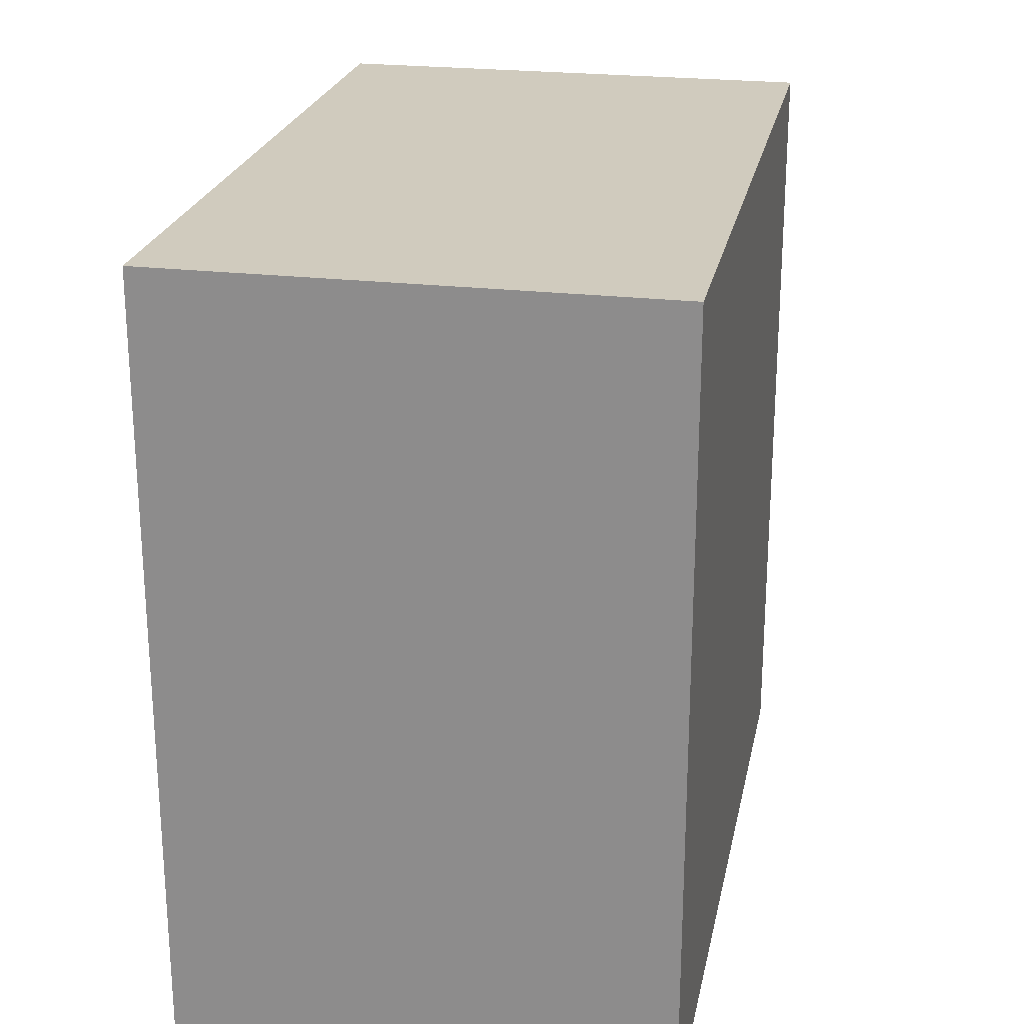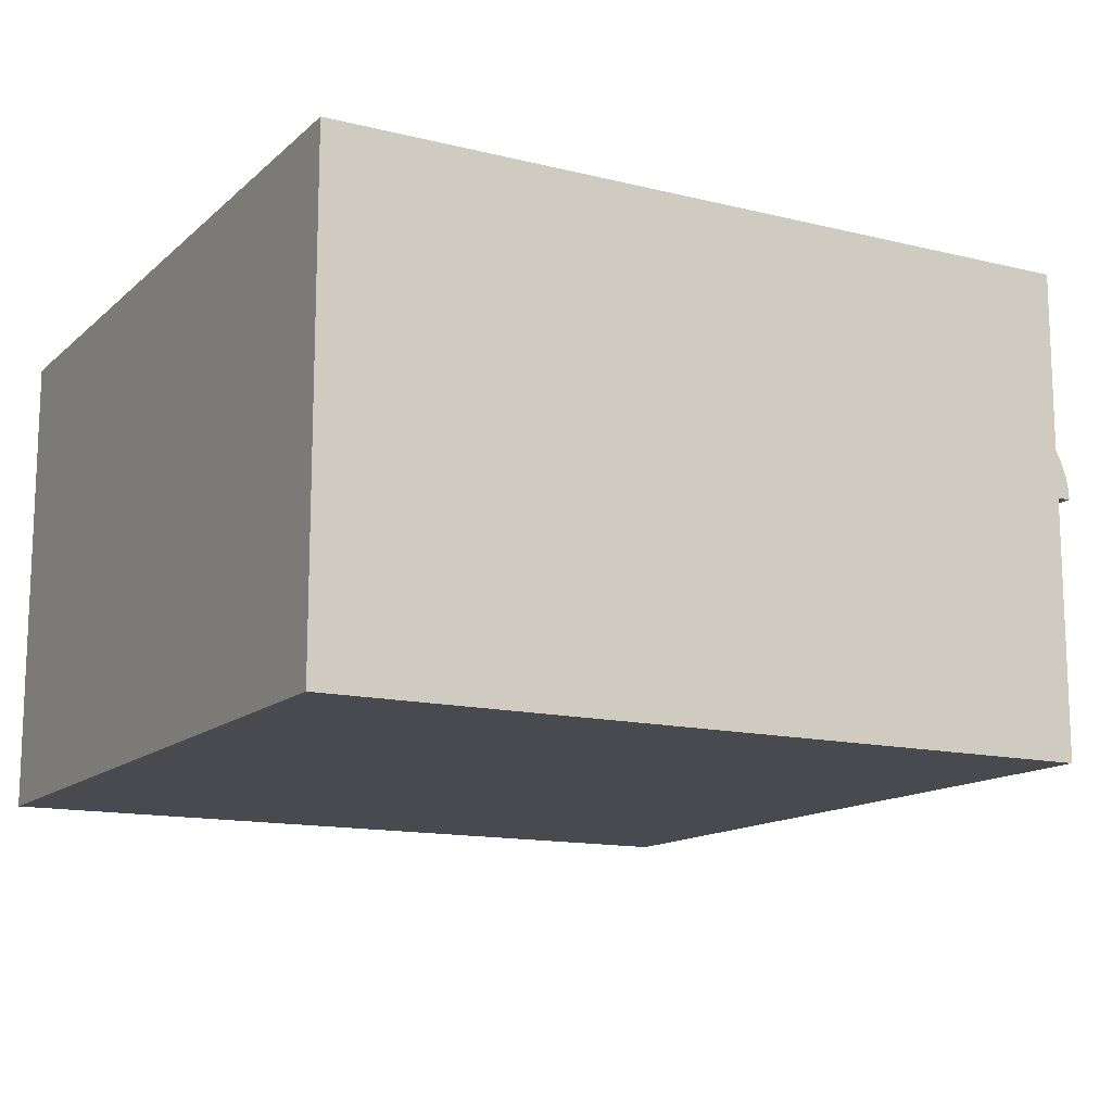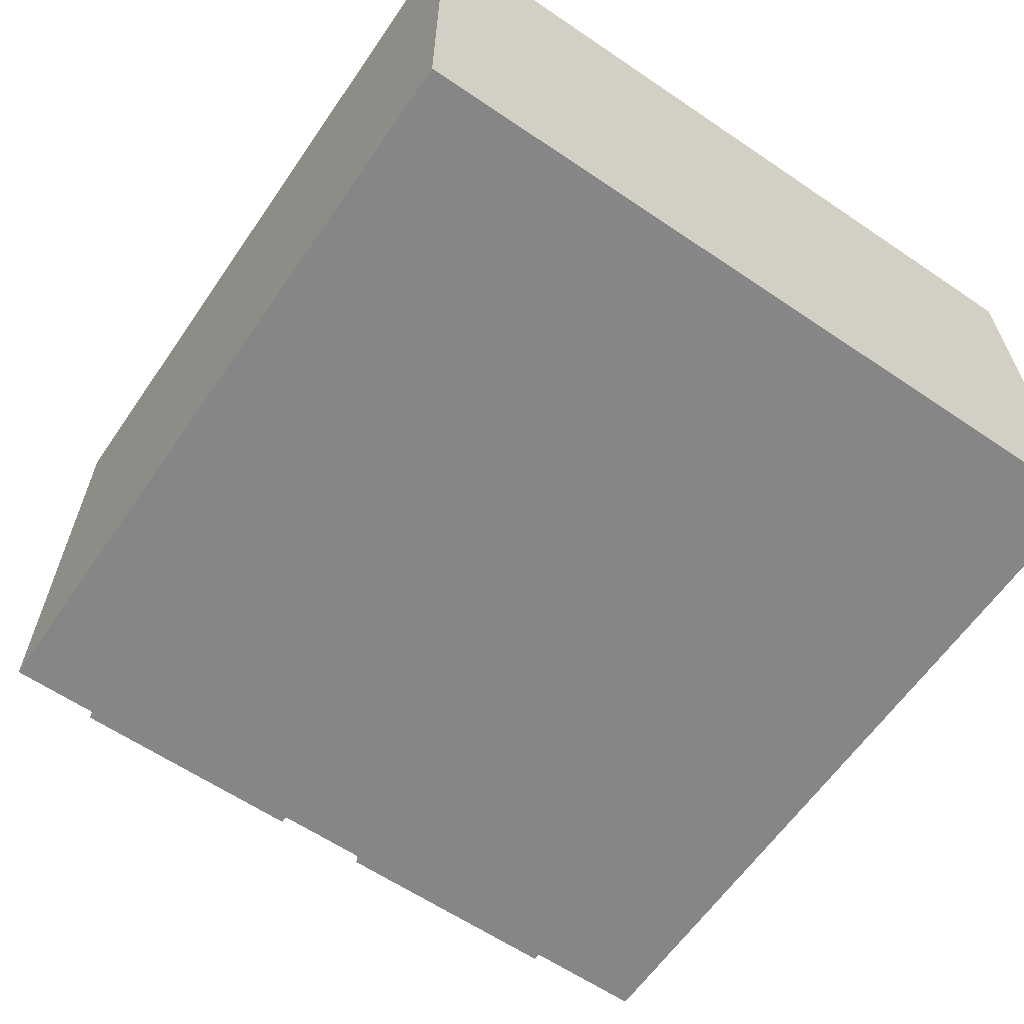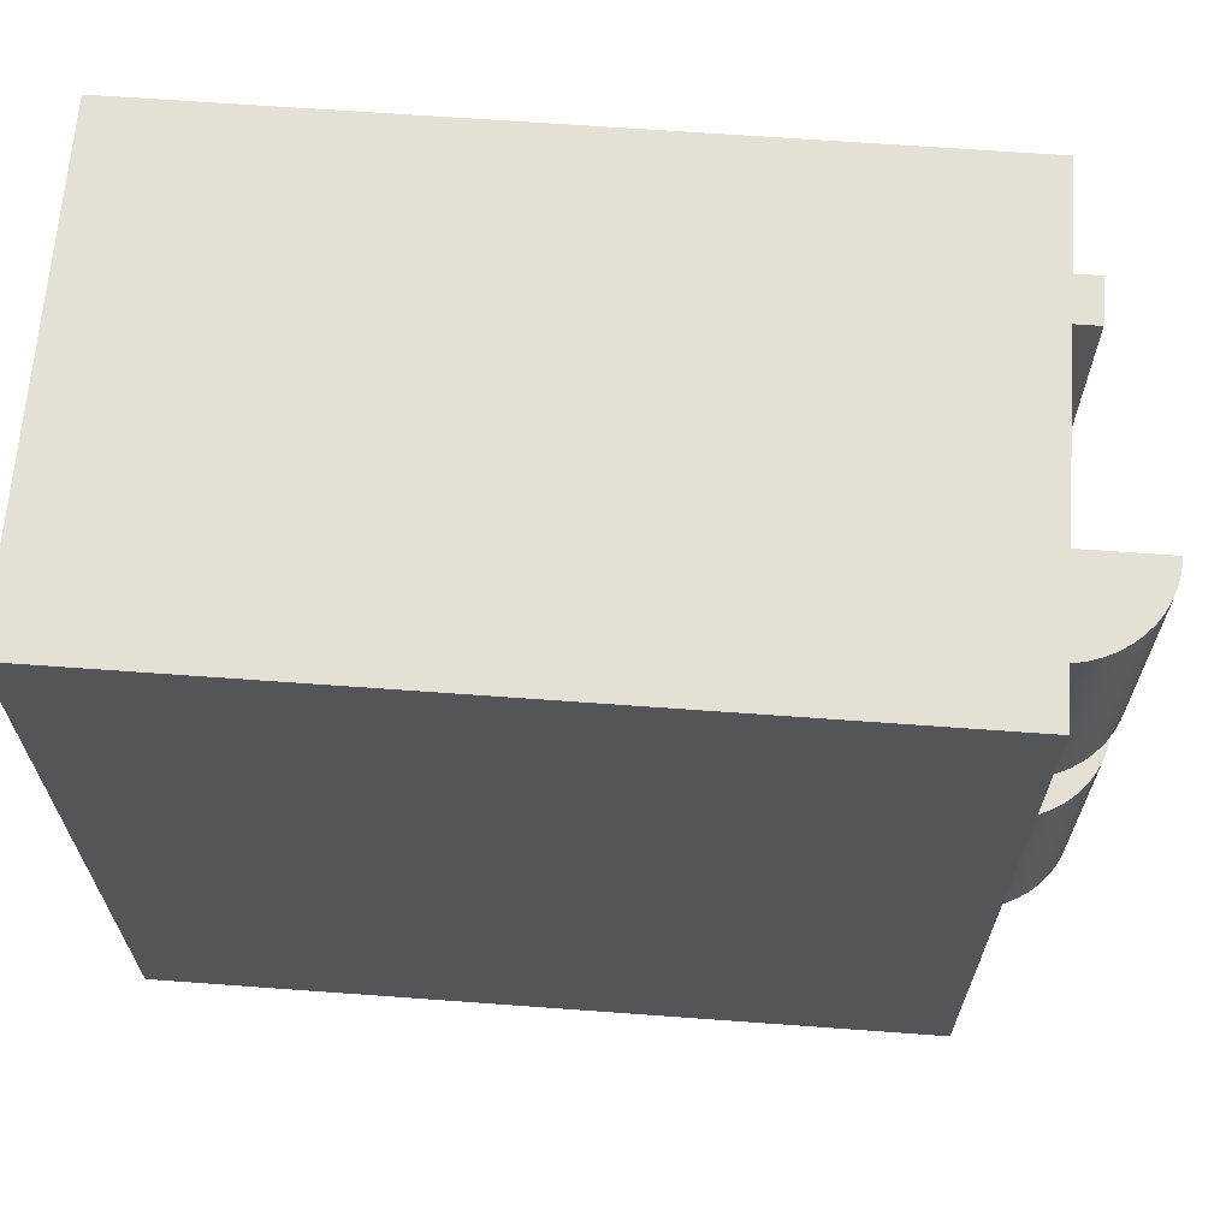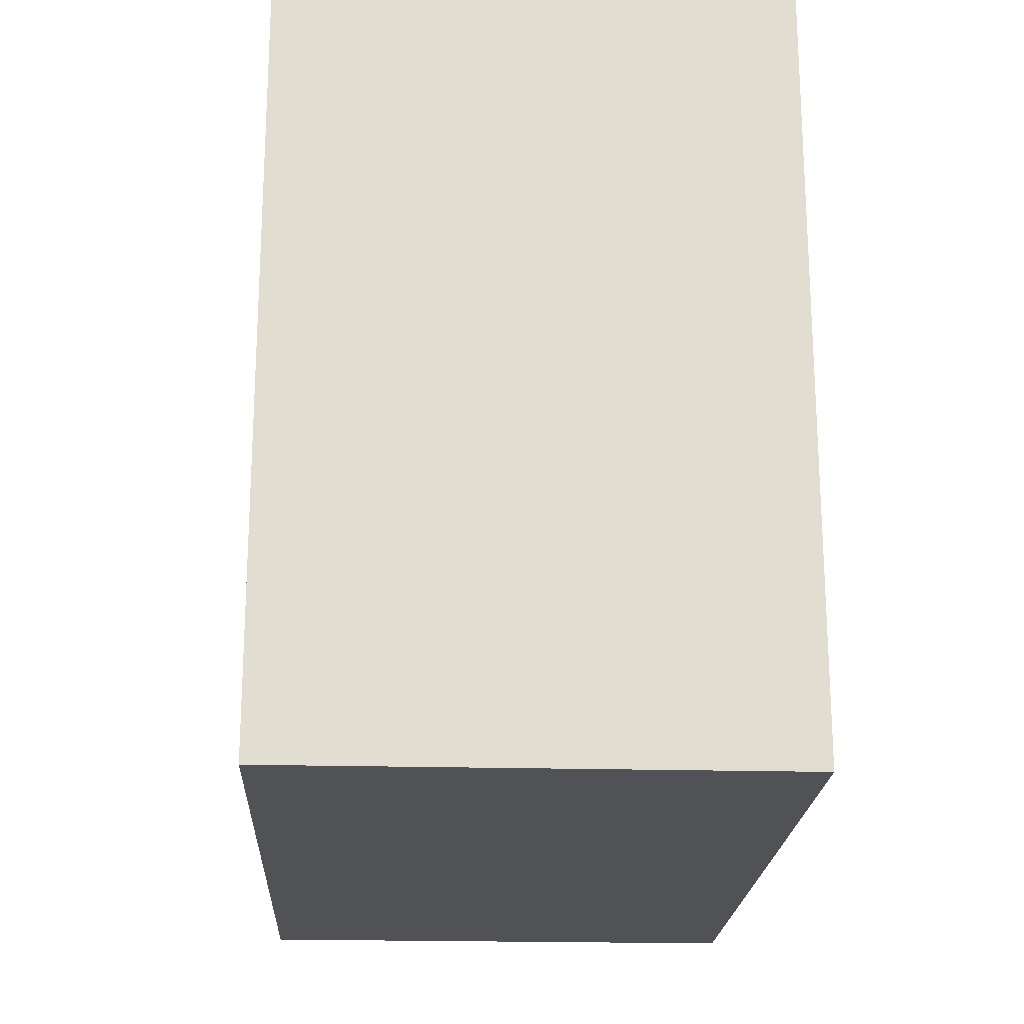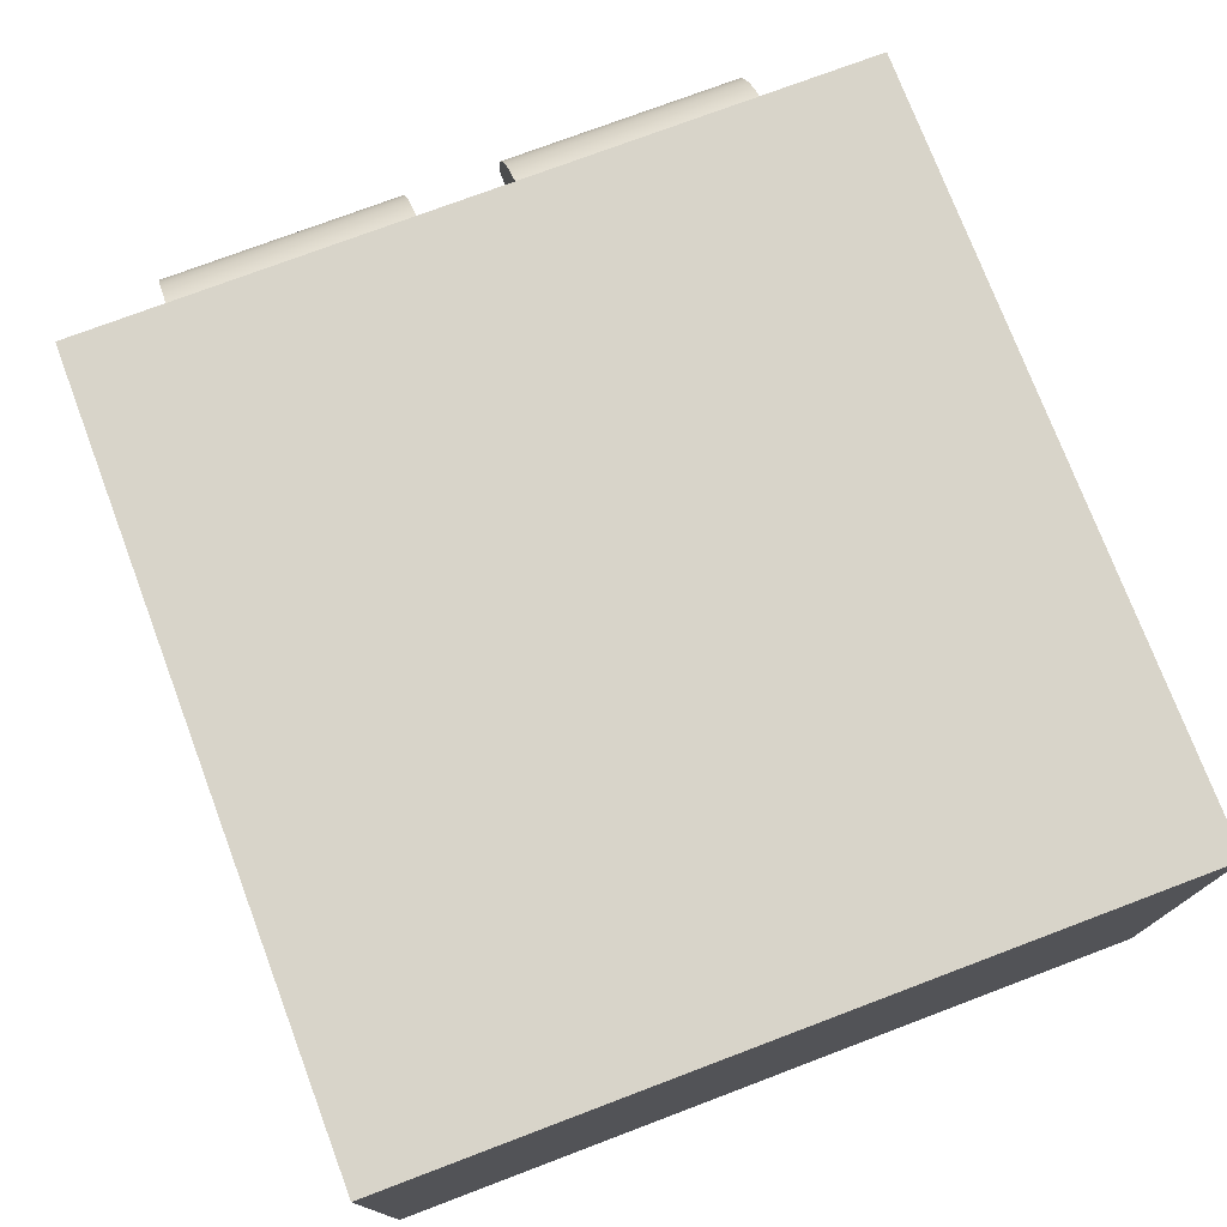
<metadata>
{"format":"obj","ext":"obj","renderer":"f3d","projection":"perspective","resolution":1024,"background":"white","views":[{"elev":23.4,"azim":101.3,"up":"+Z"},{"elev":-13.6,"azim":151.1,"up":"+Y"},{"elev":-62.0,"azim":55.5,"up":"+Y"},{"elev":65.8,"azim":-175.8,"up":"+Z"},{"elev":-20.7,"azim":87.2,"up":"+Z"},{"elev":75.3,"azim":69.3,"up":"+Y"}]}
</metadata>
<code>
g Mesh1 Group1 Model
v 0.1 0.5 -0.875
v 0.1 0.12 -0.875
v 0.1 0.12 -0.5625
v 0.1 0.5 -0.5625
f 1 2 3 4
v 0 0.5 -0.875
v 0 0.4444 -0.875
v 0 0.375 -0.875
v 0 0.12 -0.875
f 5 6 7 8 2 1
v 0 0.625 -1
f 5 9 6
v 0 0.5 -0.5625
f 10 9 5
v 0 0.5 -0.4375
f 11 9 10
v 0 0.5 -0.125
f 12 9 11
v 0 0.625 -0
f 12 13 9
v 0 0 -0
f 13 12 14
v 0 0.06 -0.125
f 15 14 12
v 0 0 -1
f 14 15 16
v 0 0.06 -0.4375
f 16 15 17
v -0.05 0.06 -0.125
v -0.05 0.06 -0.4375
f 17 15 18 19
v 0 0.12 -0.125
v -0.05 0.12 -0.125
f 15 20 21 18
v 0 0.375 -0.125
f 15 22 20
v 0 0.4444 -0.125
f 15 23 22
f 15 12 23
v 0.1 0.5 -0.125
v 0.1 0.12 -0.125
f 24 25 20 22 23 12
v 0.1 0.5 -0.4375
v 0.1 0.12 -0.4375
f 24 26 27 25
f 12 11 26 24
v 0 0.4444 -0.4375
f 28 11 12 23
f 11 10 28
v 0 0.375 -0.4375
f 28 10 29
v 0 0.4444 -0.5625
f 29 10 30
f 6 5 10 30
v -0.1283 0.375 -0.875
v -0.1272 0.3913 -0.875
v -0.1239 0.4074 -0.875
v -0.1185 0.4228 -0.875
v -0.1111 0.4375 -0.875
v -0.1017 0.4511 -0.875
v -0.09069 0.4634 -0.875
v -0.07807 0.4742 -0.875
v -0.06413 0.4833 -0.875
v -0.04908 0.4905 -0.875
v -0.03319 0.4957 -0.875
v -0.01674 0.4989 -0.875
f 6 7 31 32 33 34 35 36 37 38 39 40 41 42 5
f 6 9 7
f 7 9 8
v 0 0.06 -0.875
f 8 9 43
f 16 43 9
v 0 0.06 -0.5625
f 16 44 43
f 16 17 44
f 44 17 29
v 0 0.12 -0.4375
f 29 17 45
v -0.05 0.12 -0.4375
f 45 17 19 46
f 46 19 18 21
f 25 27 45 46 21 20
f 11 28 29 45 27 26
v -0.1283 0.375 -0.4375
v -0.1272 0.3913 -0.4375
v -0.1239 0.4074 -0.4375
v -0.1185 0.4228 -0.4375
v -0.1111 0.4375 -0.4375
v -0.1017 0.4511 -0.4375
v -0.09069 0.4634 -0.4375
v -0.07807 0.4742 -0.4375
v -0.06413 0.4833 -0.4375
v -0.04908 0.4905 -0.4375
v -0.03319 0.4957 -0.4375
v -0.01674 0.4989 -0.4375
f 28 29 47 48 49 50 51 52 53 54 55 56 57 58 11
f 29 28 23 22
v -0.01674 0.4989 -0.125
v -0.03319 0.4957 -0.125
v -0.04908 0.4905 -0.125
v -0.06413 0.4833 -0.125
v -0.07807 0.4742 -0.125
v -0.09069 0.4634 -0.125
v -0.1017 0.4511 -0.125
v -0.1111 0.4375 -0.125
v -0.1185 0.4228 -0.125
v -0.1239 0.4074 -0.125
v -0.1272 0.3913 -0.125
v -0.1283 0.375 -0.125
f 22 23 12 59 60 61 62 63 64 65 66 67 68 69 70
f 11 58 59 12
f 58 57 60 59
f 57 56 61 60
f 56 55 62 61
f 55 54 63 62
f 54 53 64 63
f 53 52 65 64
f 52 51 66 65
f 51 50 67 66
f 50 49 68 67
f 49 48 69 68
f 48 47 70 69
f 47 29 22 70
v 0 0.375 -0.5625
f 44 29 71
f 71 29 30
f 7 6 30 71
v 0 0.12 -0.5625
f 4 3 72 71 30 10
v -0.05 0.12 -0.875
v -0.05 0.12 -0.5625
f 3 2 8 73 74 72
v -0.05 0.06 -0.875
f 8 43 75 73
v -0.05 0.06 -0.5625
f 43 44 76 75
f 44 72 74 76
f 44 71 72
f 73 75 76 74
v -0.01674 0.4989 -0.5625
v -0.03319 0.4957 -0.5625
v -0.04908 0.4905 -0.5625
v -0.06413 0.4833 -0.5625
v -0.07807 0.4742 -0.5625
v -0.09069 0.4634 -0.5625
v -0.1017 0.4511 -0.5625
v -0.1111 0.4375 -0.5625
v -0.1185 0.4228 -0.5625
v -0.1239 0.4074 -0.5625
v -0.1272 0.3913 -0.5625
v -0.1283 0.375 -0.5625
f 71 30 10 77 78 79 80 81 82 83 84 85 86 87 88
f 5 42 77 10
f 42 41 78 77
f 41 40 79 78
f 40 39 80 79
f 39 38 81 80
f 38 37 82 81
f 37 36 83 82
f 36 35 84 83
f 35 34 85 84
f 34 33 86 85
f 33 32 87 86
f 32 31 88 87
f 31 7 71 88
f 10 5 1 4
v 1 0.625 -1
v 1 0 -1
f 16 9 89 90
v 1 0.625 -0
f 9 13 91 89
v 1 0 -0
f 92 91 13 14
f 90 89 91 92
f 14 16 90 92

</code>
